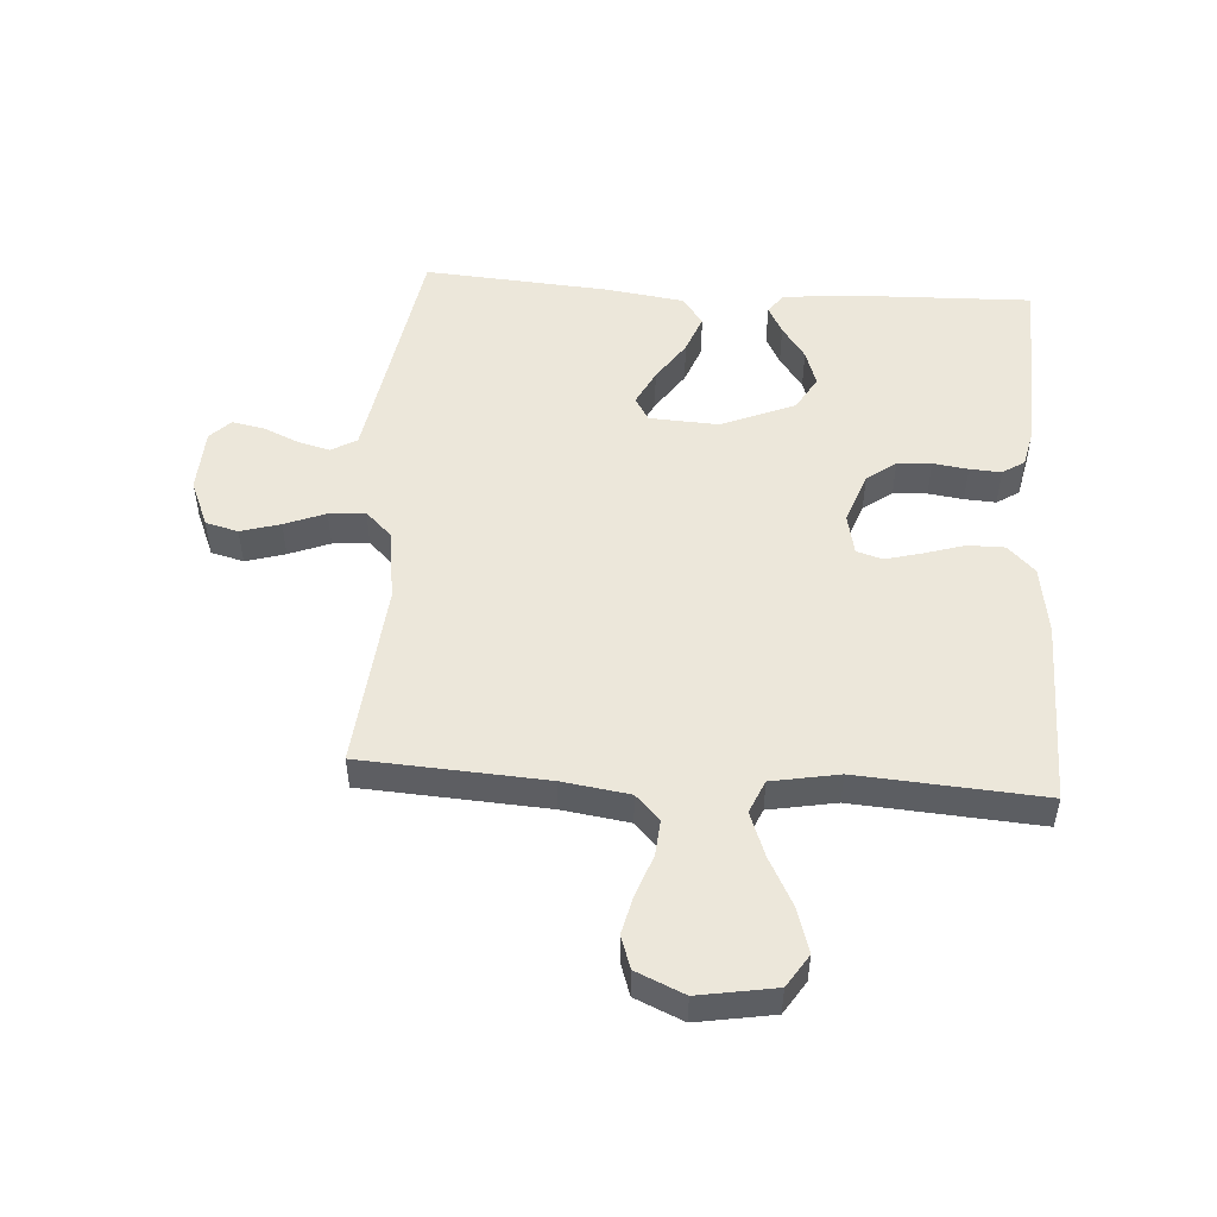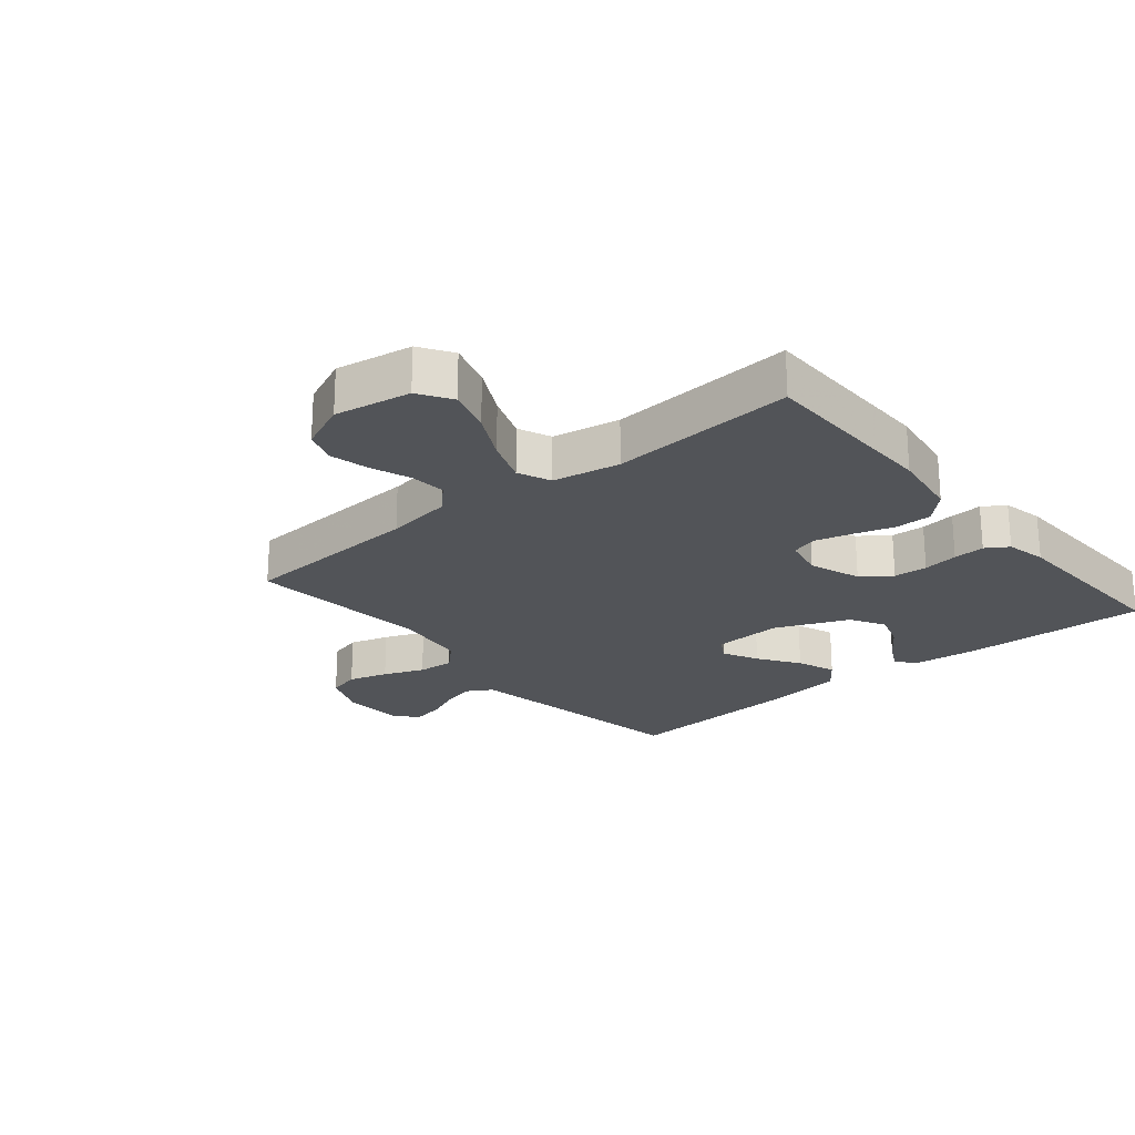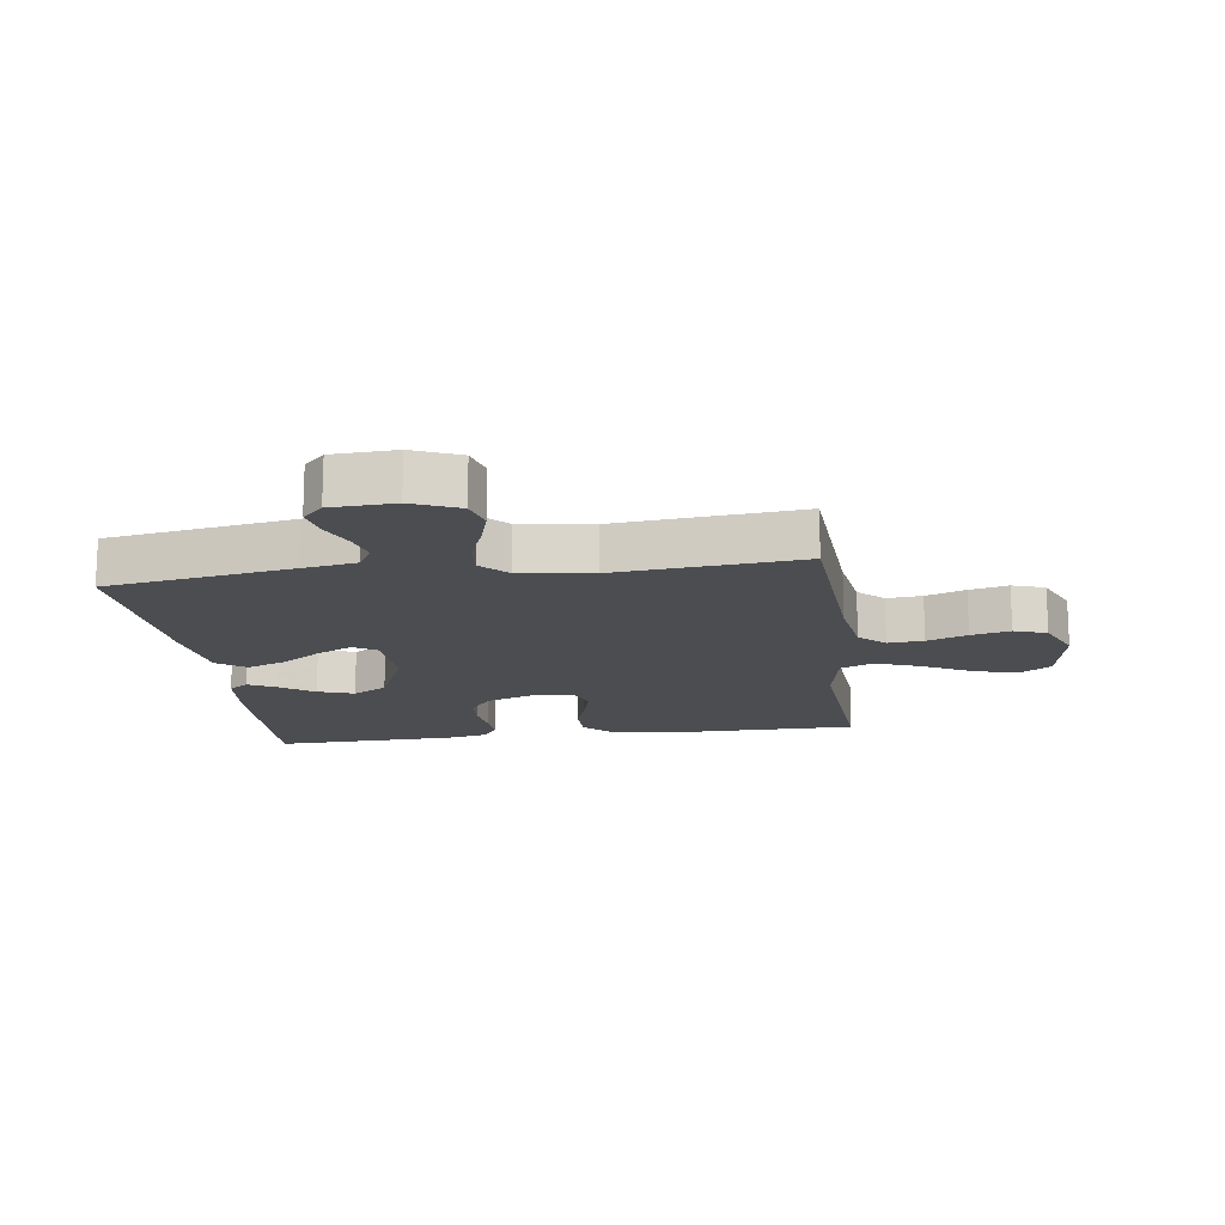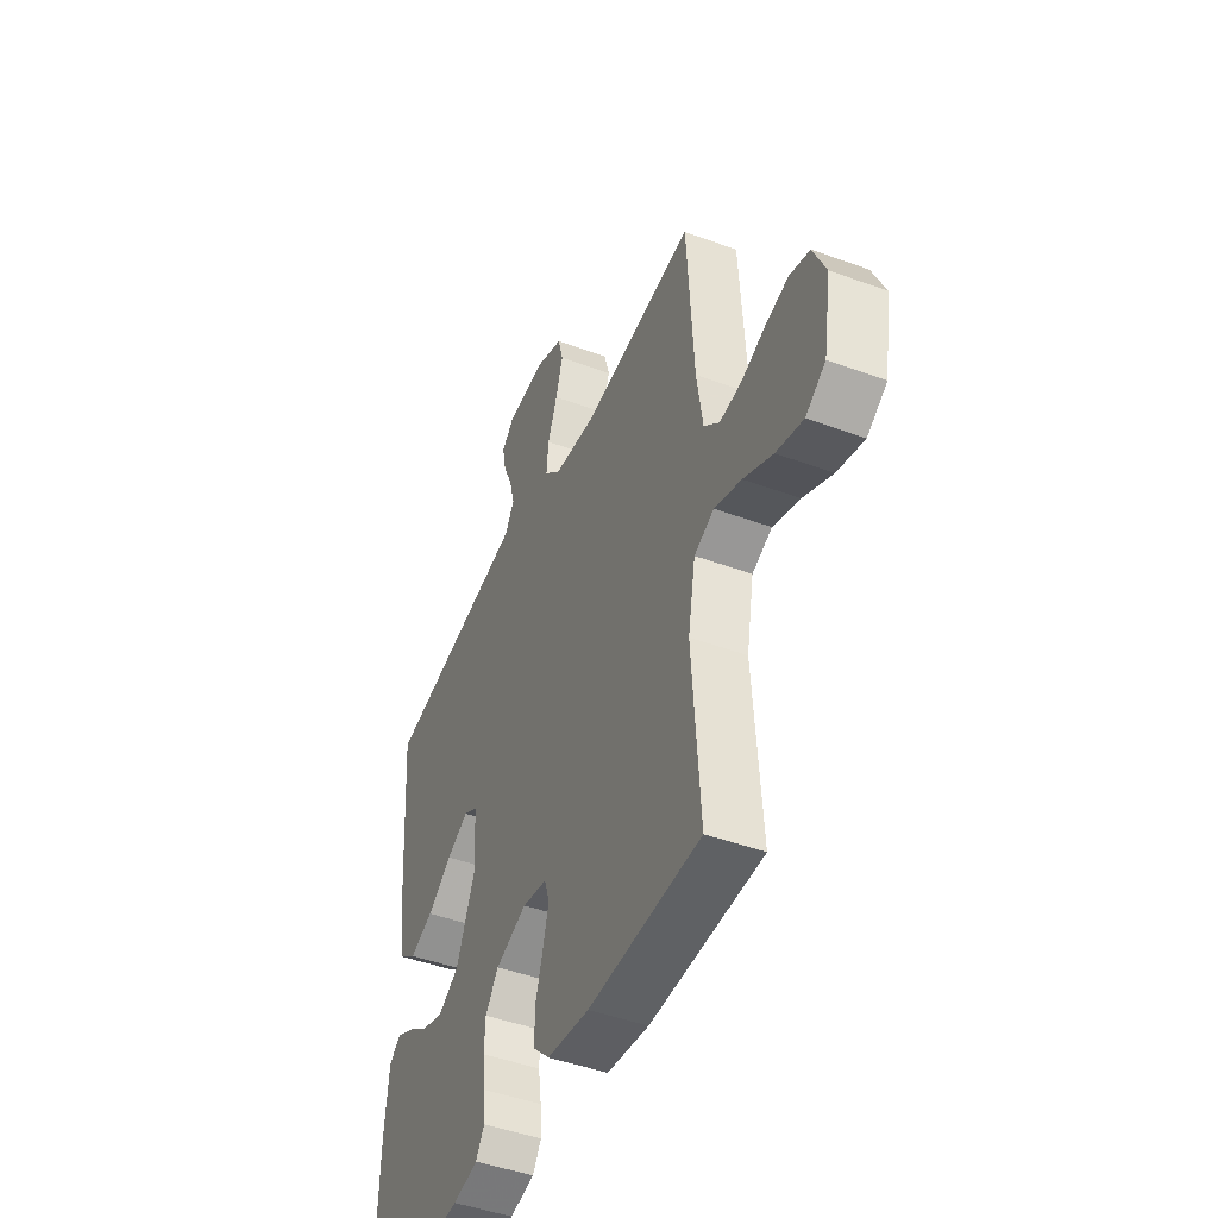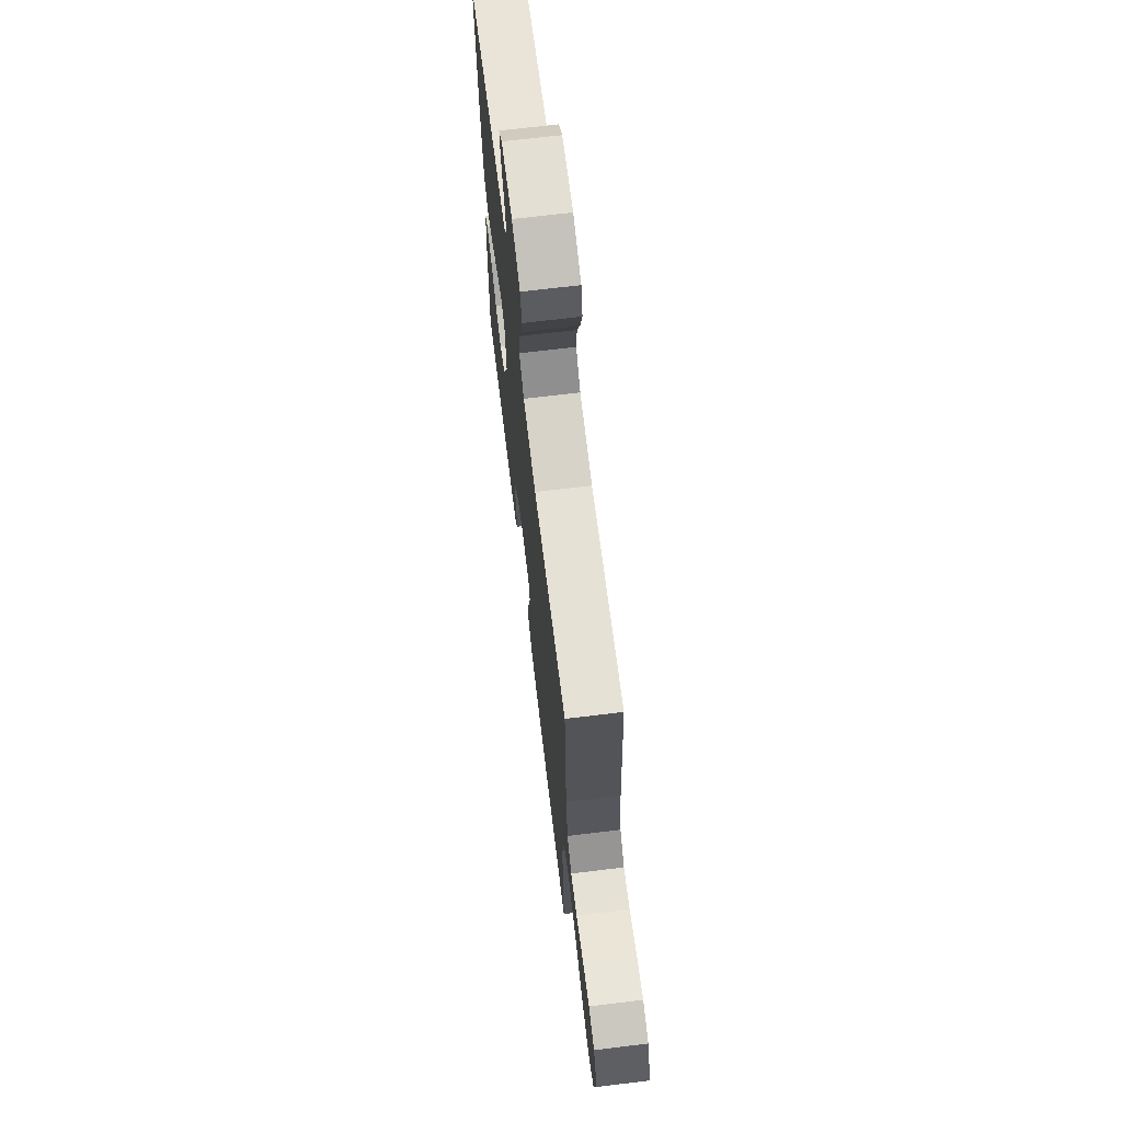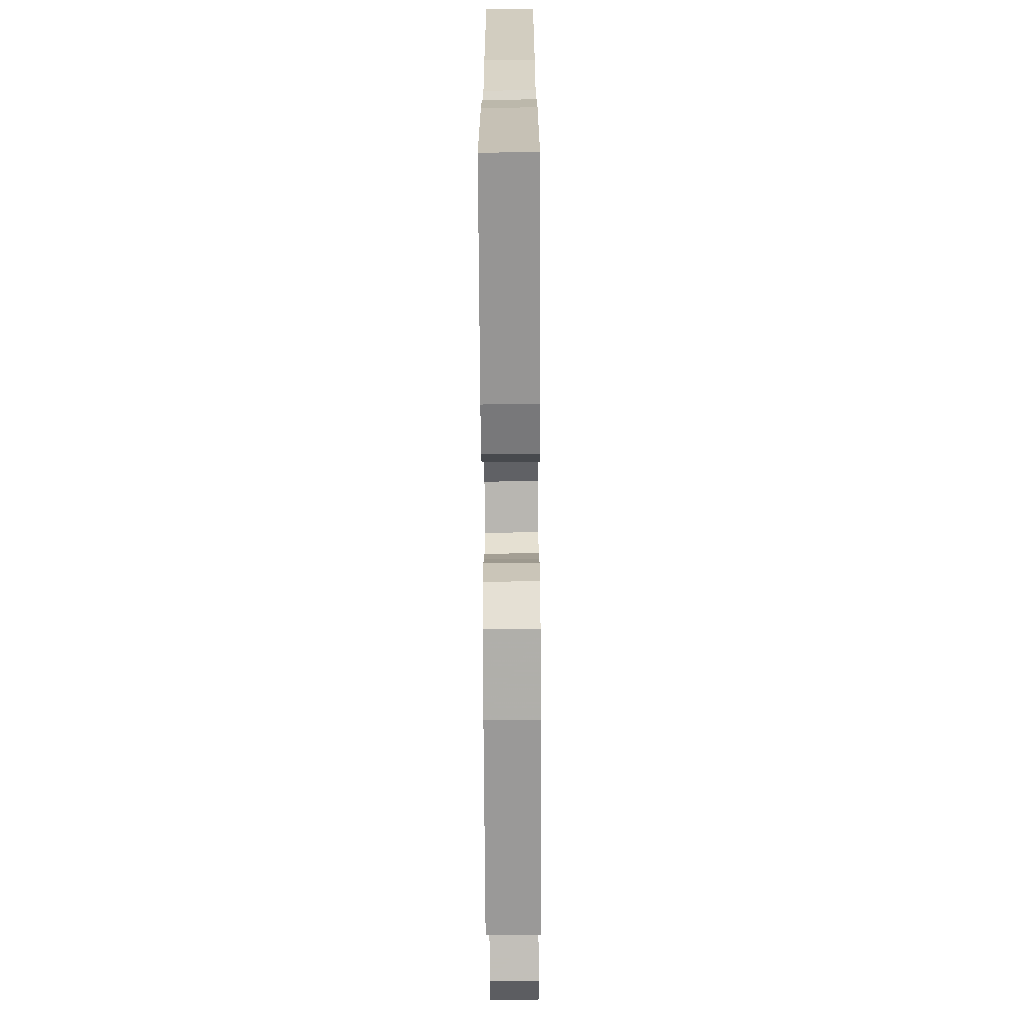
<metadata>
{"format":"obj","ext":"obj","renderer":"f3d","projection":"perspective","resolution":1024,"background":"white","views":[{"elev":50.7,"azim":93.9,"up":"+Y"},{"elev":-22.8,"azim":129.8,"up":"+Y"},{"elev":-15.7,"azim":7.7,"up":"+Y"},{"elev":-46.2,"azim":67.2,"up":"+Z"},{"elev":69.5,"azim":83.1,"up":"+Z"},{"elev":-69.5,"azim":-89.7,"up":"+Z"}]}
</metadata>
<code>
v 0.5 0.07 0.5
v 0.518 0.07 0.2
v 0.534 0.07 0.091
v 0.575 0.07 0.052
v 0.633 0.07 0.057
v 0.698 0.07 0.081
v 0.761 0.07 0.096
v 0.814 0.07 0.078
v 0.848 0.07 0
v 0.827 0.07 -0.124
v 0.774 0.07 -0.158
v 0.702 0.07 -0.136
v 0.624 0.07 -0.095
v 0.552 0.07 -0.068
v 0.499 0.07 -0.091
v 0.479 0.07 -0.2
v 0.5 0.07 -0.5
v 0.2 0.07 -0.502
v 0.087 0.07 -0.485
v 0.043 0.07 -0.441
v 0.043 0.07 -0.381
v 0.063 0.07 -0.316
v 0.079 0.07 -0.256
v 0.066 0.07 -0.214
v 0 0.07 -0.2
v -0.084 0.07 -0.23
v -0.119 0.07 -0.277
v -0.122 0.07 -0.332
v -0.114 0.07 -0.389
v -0.111 0.07 -0.44
v -0.134 0.07 -0.476
v -0.2 0.07 -0.49
v -0.5 0.07 -0.5
v -0.491 0.07 -0.2
v -0.48 0.07 -0.093
v -0.448 0.07 -0.069
v -0.402 0.07 -0.093
v -0.348 0.07 -0.131
v -0.289 0.07 -0.151
v -0.233 0.07 -0.119
v -0.183 0.07 0
v -0.189 0.07 0.113
v -0.227 0.07 0.136
v -0.285 0.07 0.107
v -0.351 0.07 0.062
v -0.414 0.07 0.038
v -0.46 0.07 0.072
v -0.478 0.07 0.2
v -0.5 0.07 0.5
v -0.2 0.07 0.549
v -0.111 0.07 0.564
v -0.087 0.07 0.605
v -0.101 0.07 0.659
v -0.126 0.07 0.716
v -0.136 0.07 0.767
v -0.103 0.07 0.8
v 0 0.07 0.805
v 0.076 0.07 0.773
v 0.09 0.07 0.72
v 0.071 0.07 0.656
v 0.045 0.07 0.59
v 0.04 0.07 0.531
v 0.082 0.07 0.488
v 0.2 0.07 0.472
v 0.5 0 0.5
v 0.518 0 0.2
v 0.534 0 0.091
v 0.575 0 0.052
v 0.633 0 0.057
v 0.698 0 0.081
v 0.761 0 0.096
v 0.814 0 0.078
v 0.848 0 0
v 0.827 0 -0.124
v 0.774 0 -0.158
v 0.702 0 -0.136
v 0.624 0 -0.095
v 0.552 0 -0.068
v 0.499 0 -0.091
v 0.479 0 -0.2
v 0.5 0 -0.5
v 0.2 0 -0.502
v 0.087 0 -0.485
v 0.043 0 -0.441
v 0.043 0 -0.381
v 0.063 0 -0.316
v 0.079 0 -0.256
v 0.066 0 -0.214
v 0 0 -0.2
v -0.084 0 -0.23
v -0.119 0 -0.277
v -0.122 0 -0.332
v -0.114 0 -0.389
v -0.111 0 -0.44
v -0.134 0 -0.476
v -0.2 0 -0.49
v -0.5 0 -0.5
v -0.491 0 -0.2
v -0.48 0 -0.093
v -0.448 0 -0.069
v -0.402 0 -0.093
v -0.348 0 -0.131
v -0.289 0 -0.151
v -0.233 0 -0.119
v -0.183 0 0
v -0.189 0 0.113
v -0.227 0 0.136
v -0.285 0 0.107
v -0.351 0 0.062
v -0.414 0 0.038
v -0.46 0 0.072
v -0.478 0 0.2
v -0.5 0 0.5
v -0.2 0 0.549
v -0.111 0 0.564
v -0.087 0 0.605
v -0.101 0 0.659
v -0.126 0 0.716
v -0.136 0 0.767
v -0.103 0 0.8
v 0 0 0.805
v 0.076 0 0.773
v 0.09 0 0.72
v 0.071 0 0.656
v 0.045 0 0.59
v 0.04 0 0.531
v 0.082 0 0.488
v 0.2 0 0.472
f 59 60 61
f 58 59 61
f 57 58 61
f 56 57 61
f 55 56 61
f 54 55 61
f 53 54 61
f 52 53 61 62
f 51 52 62 63
f 48 49 50
f 47 48 50
f 46 47 50
f 45 46 50
f 44 45 50
f 50 51 63
f 44 50 63
f 43 44 63
f 36 37 38
f 35 36 38
f 34 35 38
f 33 34 38
f 32 33 38
f 31 32 38
f 30 31 38
f 29 30 38
f 28 29 38
f 27 28 38 39
f 26 27 39 40
f 20 21 22
f 19 20 22
f 18 19 22
f 17 18 22
f 16 17 22
f 15 16 22 23
f 14 15 23 24
f 11 12 13
f 10 11 13
f 9 10 13
f 8 9 13
f 7 8 13
f 6 7 13
f 5 6 13
f 4 5 13 14
f 14 24 25
f 4 14 25
f 3 4 25
f 64 1 2
f 64 2 3
f 63 64 3
f 43 63 3
f 42 43 3
f 3 25 26
f 42 3 26
f 41 42 26
f 26 40 41
f 125 124 123
f 125 123 122
f 125 122 121
f 125 121 120
f 125 120 119
f 125 119 118
f 125 118 117
f 126 125 117 116
f 127 126 116 115
f 114 113 112
f 114 112 111
f 114 111 110
f 114 110 109
f 114 109 108
f 127 115 114
f 127 114 108
f 127 108 107
f 102 101 100
f 102 100 99
f 102 99 98
f 102 98 97
f 102 97 96
f 102 96 95
f 102 95 94
f 102 94 93
f 102 93 92
f 103 102 92 91
f 104 103 91 90
f 86 85 84
f 86 84 83
f 86 83 82
f 86 82 81
f 86 81 80
f 87 86 80 79
f 88 87 79 78
f 77 76 75
f 77 75 74
f 77 74 73
f 77 73 72
f 77 72 71
f 77 71 70
f 77 70 69
f 78 77 69 68
f 89 88 78
f 89 78 68
f 89 68 67
f 66 65 128
f 67 66 128
f 67 128 127
f 67 127 107
f 67 107 106
f 90 89 67
f 90 67 106
f 90 106 105
f 105 104 90
f 1 65 66 2
f 2 66 67 3
f 3 67 68 4
f 4 68 69 5
f 5 69 70 6
f 6 70 71 7
f 7 71 72 8
f 8 72 73 9
f 9 73 74 10
f 10 74 75 11
f 11 75 76 12
f 12 76 77 13
f 13 77 78 14
f 14 78 79 15
f 15 79 80 16
f 16 80 81 17
f 17 81 82 18
f 18 82 83 19
f 19 83 84 20
f 20 84 85 21
f 21 85 86 22
f 22 86 87 23
f 23 87 88 24
f 24 88 89 25
f 25 89 90 26
f 26 90 91 27
f 27 91 92 28
f 28 92 93 29
f 29 93 94 30
f 30 94 95 31
f 31 95 96 32
f 32 96 97 33
f 33 97 98 34
f 34 98 99 35
f 35 99 100 36
f 36 100 101 37
f 37 101 102 38
f 38 102 103 39
f 39 103 104 40
f 40 104 105 41
f 41 105 106 42
f 42 106 107 43
f 43 107 108 44
f 44 108 109 45
f 45 109 110 46
f 46 110 111 47
f 47 111 112 48
f 48 112 113 49
f 49 113 114 50
f 50 114 115 51
f 51 115 116 52
f 52 116 117 53
f 53 117 118 54
f 54 118 119 55
f 55 119 120 56
f 56 120 121 57
f 57 121 122 58
f 58 122 123 59
f 59 123 124 60
f 60 124 125 61
f 61 125 126 62
f 62 126 127 63
f 63 127 128 64
f 64 128 65 1

</code>
